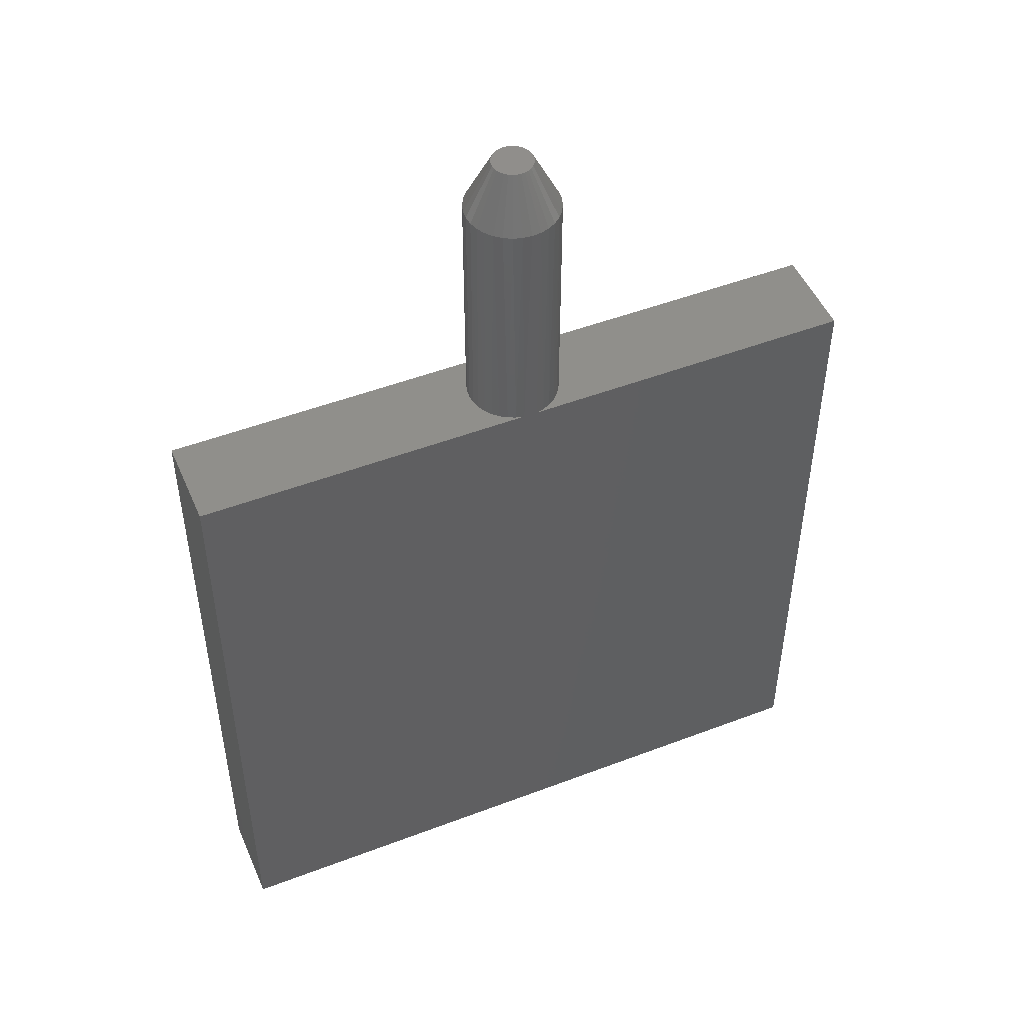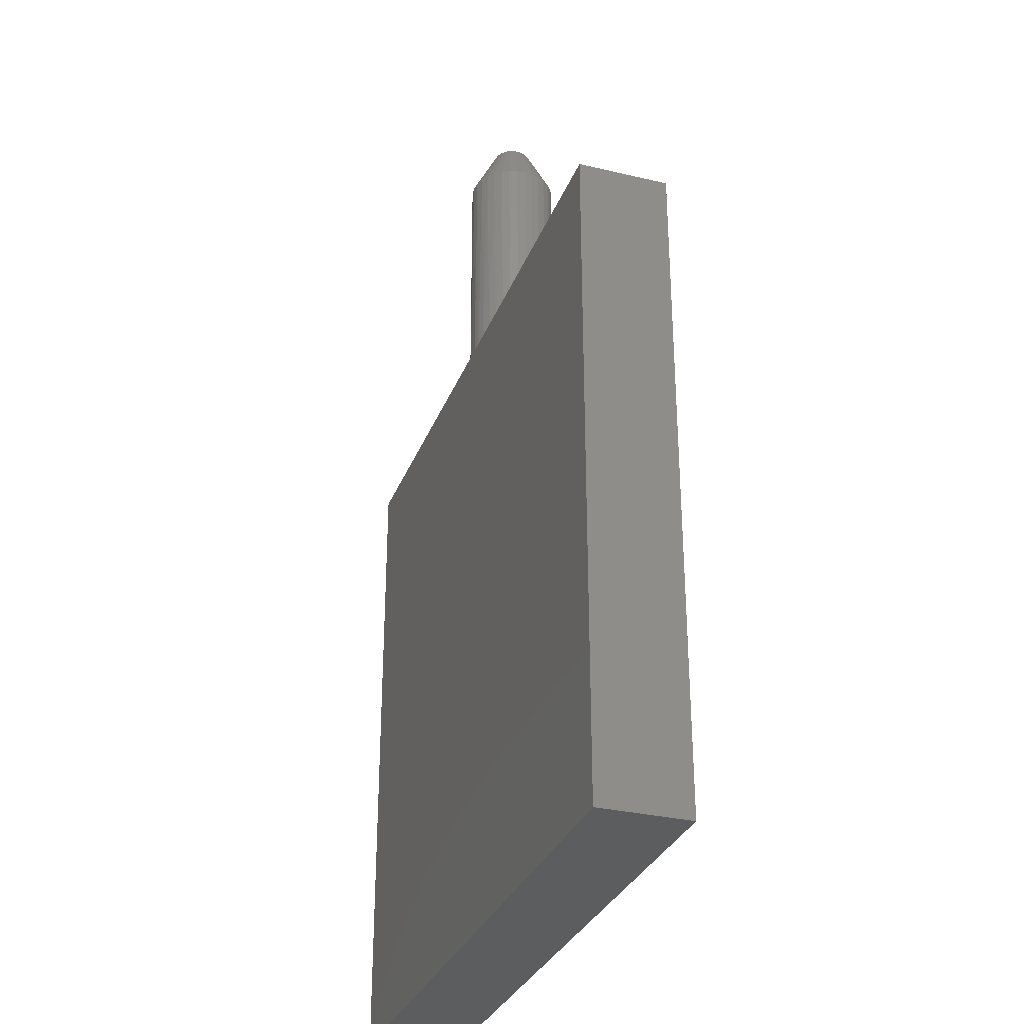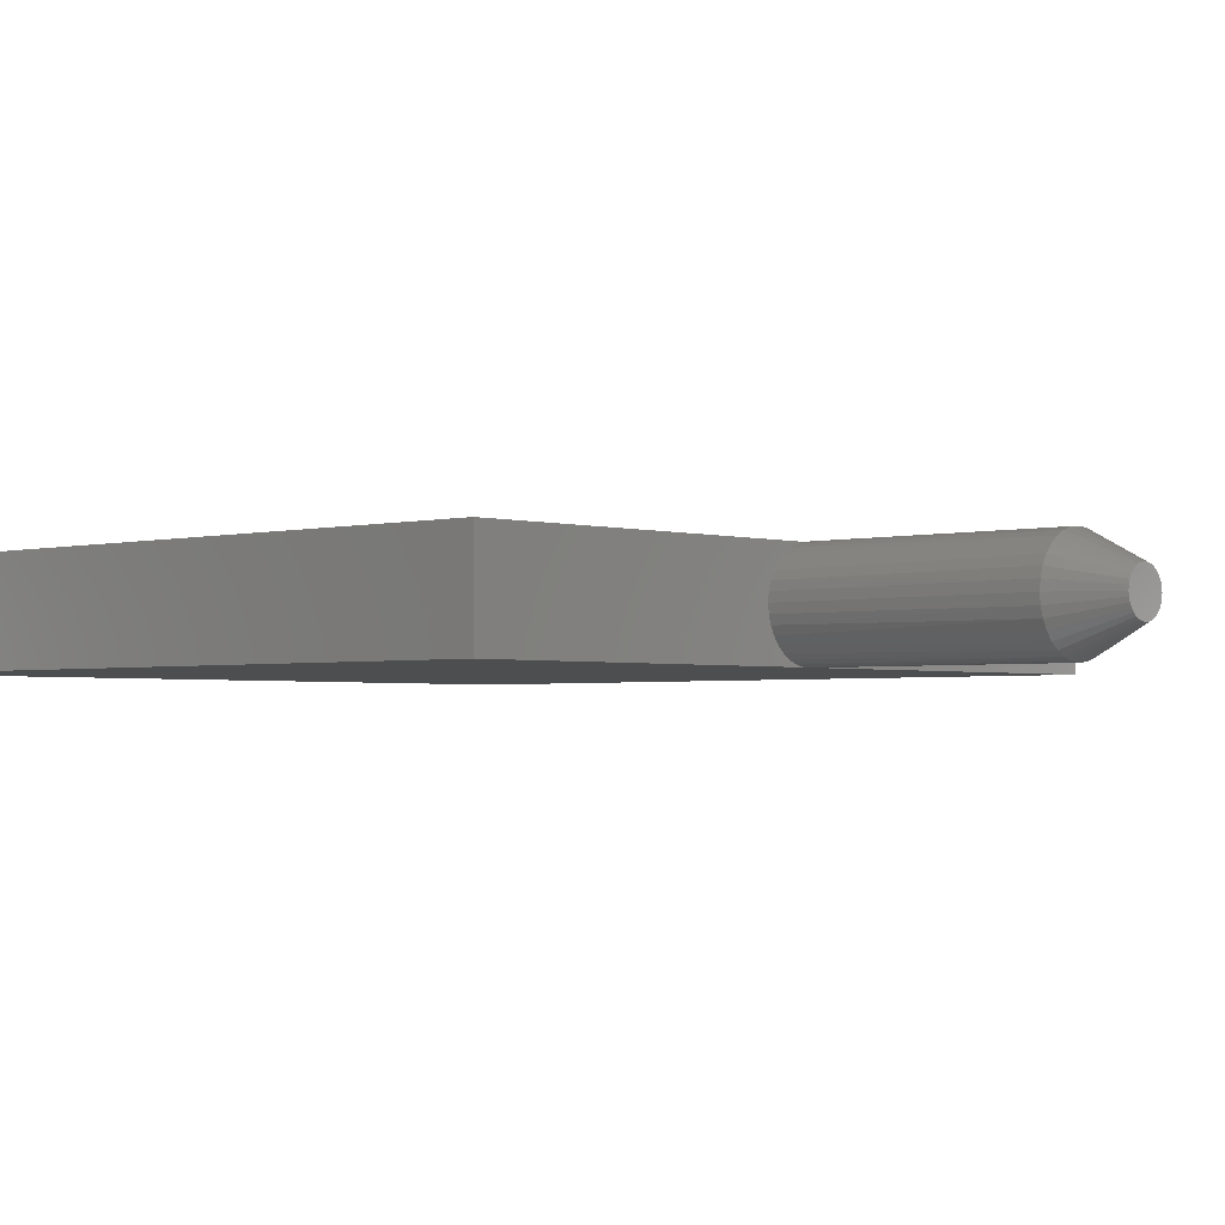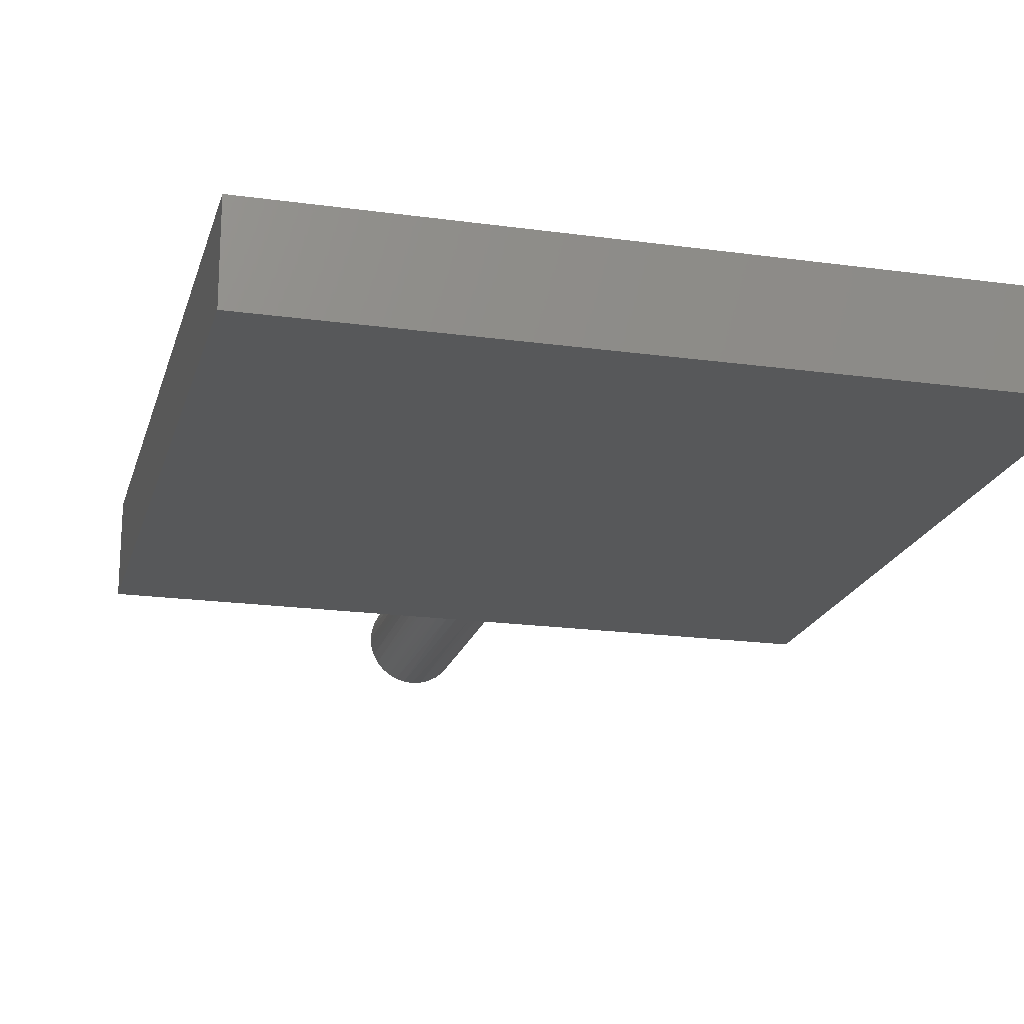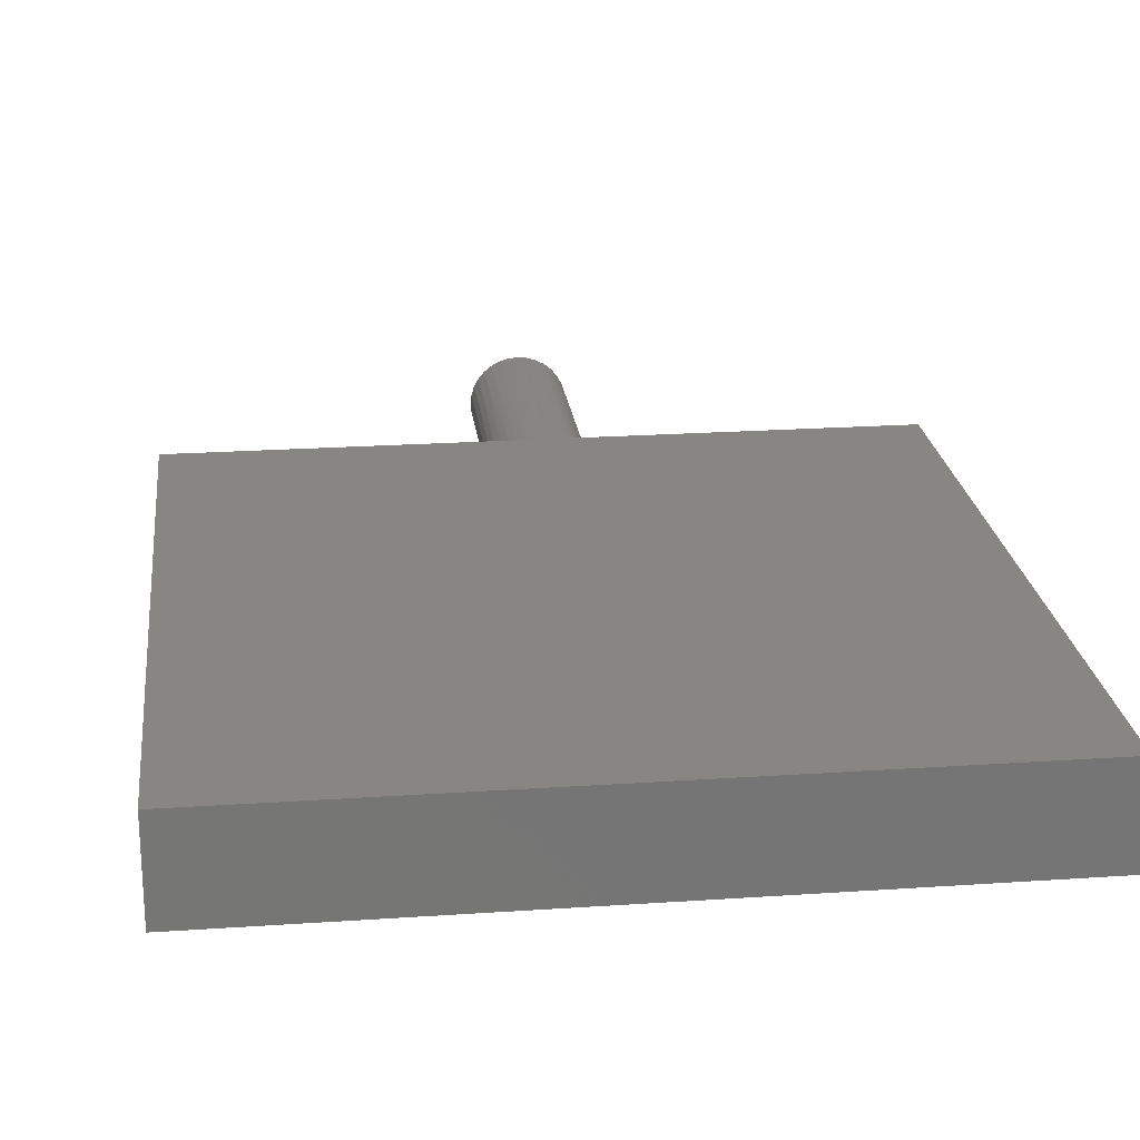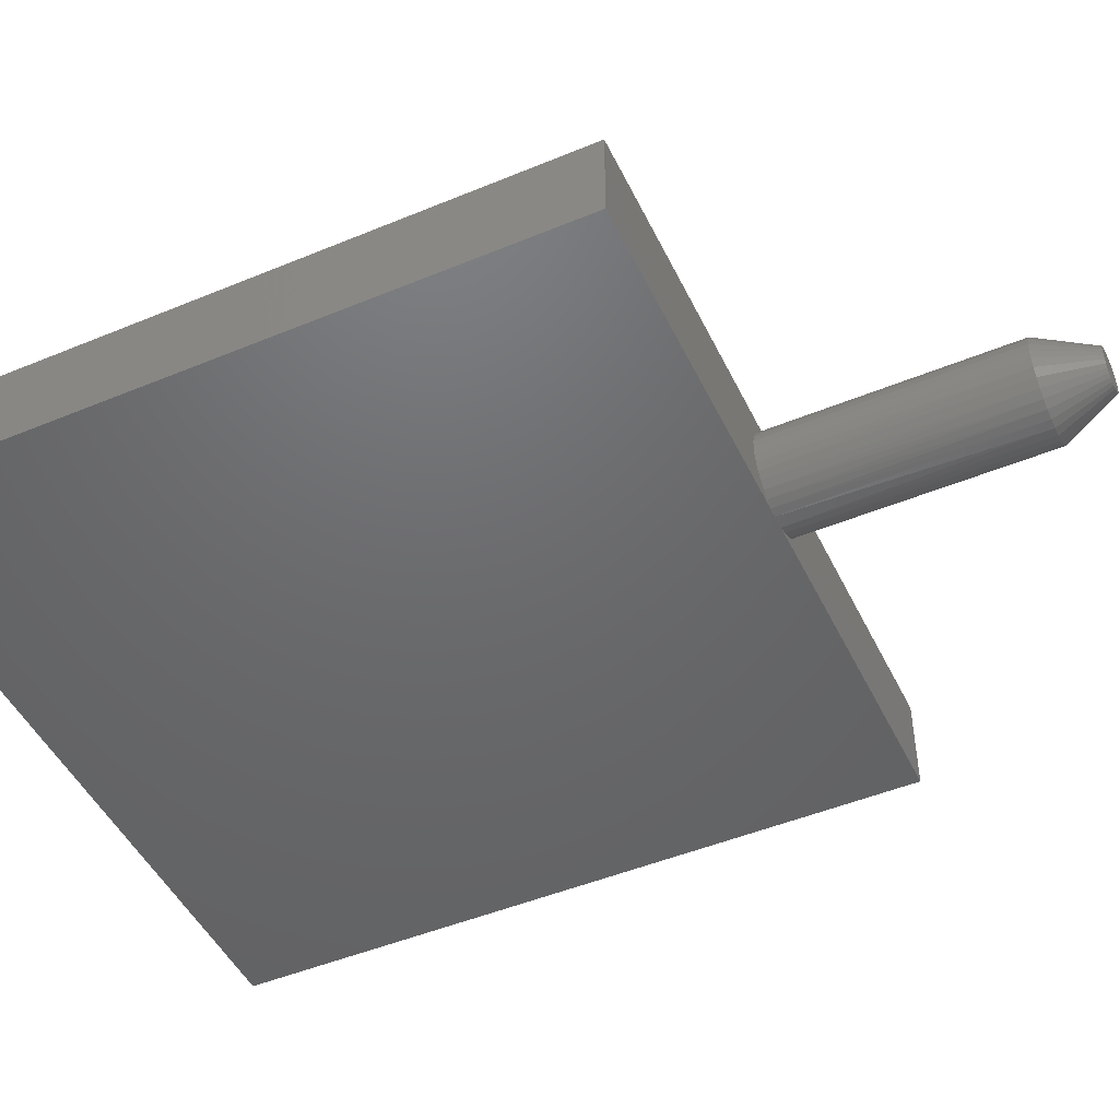
<metadata>
{"format":"stl","ext":"stl","renderer":"f3d","projection":"perspective","resolution":1024,"background":"white","views":[{"elev":49.3,"azim":-22.9,"up":"+Z"},{"elev":-31.0,"azim":-108.8,"up":"+Z"},{"elev":-2.4,"azim":-46.8,"up":"+Y"},{"elev":-19.7,"azim":165.6,"up":"+Y"},{"elev":22.4,"azim":173.3,"up":"+Y"},{"elev":-47.8,"azim":-65.0,"up":"+Y"}]}
</metadata>
<code>
# stl→obj: 106 verts, 208 faces
v 0.0005757 0.02401 0.75
v -0.004109 0.02355 0.75
v -0.008614 0.02219 0.75
v 0.00526 0.02355 0.75
v 0.009765 0.02219 0.75
v -0.01277 0.01997 0.75
v 0.01392 0.01997 0.75
v -0.0164 0.01698 0.75
v 0.01756 0.01698 0.75
v -0.01939 0.01334 0.75
v 0.02054 0.01334 0.75
v -0.02161 0.009189 0.75
v 0.02276 0.009189 0.75
v -0.02298 0.004685 0.75
v 0.02413 0.004685 0.75
v 0.02413 -0.004685 0.75
v -0.02161 -0.009189 0.75
v 0.02276 -0.009189 0.75
v -0.01939 -0.01334 0.75
v 0.02054 -0.01334 0.75
v -0.0164 -0.01698 0.75
v 0.01756 -0.01698 0.75
v -0.01277 -0.01997 0.75
v 0.01392 -0.01997 0.75
v -0.008614 -0.02219 0.75
v 0.009765 -0.02219 0.75
v -0.004109 -0.02355 0.75
v 0.0005757 -0.02401 0.75
v 0.00526 -0.02355 0.75
v 0.02459 1.185e-18 0.75
v -0.02344 1.835e-09 0.75
v -0.02298 -0.004685 0.75
v 0.008531 -0.05469 0.4062
v 0.01136 -0.0542 0.6875
v 0.0005757 -0.05526 0.6875
v 0.0181 -0.05241 0.4062
v 0.05163 -0.02115 0.6875
v 0.04653 -0.0307 0.6875
v 0.04812 -0.02817 0.4062
v 0.04237 -0.03615 0.4062
v 0.03965 -0.03908 0.6875
v 0.0353 -0.04299 0.4062
v 0.03128 -0.04595 0.6875
v 0.02712 -0.04847 0.4062
v 0.02172 -0.05106 0.6875
v -0.01021 -0.0542 0.6875
v -0.02057 -0.05106 0.6875
v -0.01695 -0.05241 0.4062
v -0.02597 -0.04847 0.4062
v -0.03013 -0.04595 0.6875
v -0.03414 -0.04299 0.4062
v -0.0385 -0.03908 0.6875
v -0.04122 -0.03615 0.4062
v -0.04537 -0.0307 0.6875
v -0.04697 -0.02817 0.4062
v -0.05048 -0.02115 0.6875
v -0.05121 -0.01929 0.4062
v -0.05363 -0.01078 0.6875
v -0.00738 -0.05469 0.4062
v 0.05584 0 0.4062
v 0.05584 -1.354e-17 0.6875
v 0.05496 -0.009801 0.4062
v 0.05478 -0.01078 0.6875
v 0.05236 -0.01929 0.4062
v -0.05469 6.768e-18 0.6875
v -0.05469 6.768e-18 0.4062
v -0.05381 -0.009801 0.4062
v -0.00738 0.05469 0.4062
v -0.01021 0.0542 0.6875
v 0.0005757 0.05526 0.6875
v -0.01695 0.05241 0.4062
v -0.05048 0.02115 0.6875
v -0.04537 0.0307 0.6875
v -0.04697 0.02817 0.4062
v -0.04122 0.03615 0.4062
v -0.0385 0.03908 0.6875
v -0.03414 0.04299 0.4062
v -0.03013 0.04595 0.6875
v -0.02597 0.04847 0.4062
v -0.02057 0.05106 0.6875
v 0.01136 0.0542 0.6875
v 0.02172 0.05106 0.6875
v 0.0181 0.05241 0.4062
v 0.02712 0.04847 0.4062
v 0.03128 0.04595 0.6875
v 0.0353 0.04299 0.4062
v 0.03965 0.03908 0.6875
v 0.04237 0.03615 0.4062
v 0.04653 0.0307 0.6875
v 0.04812 0.02817 0.4062
v 0.05163 0.02115 0.6875
v 0.05236 0.01929 0.4062
v 0.05478 0.01078 0.6875
v 0.008531 0.05469 0.4062
v -0.05381 0.009801 0.4062
v -0.05363 0.01078 0.6875
v -0.05121 0.01929 0.4062
v 0.05496 0.009801 0.4062
v 0.4062 0.05469 0.4062
v 0.4062 -0.05469 0.4062
v -0.4062 -0.05469 0.4062
v -0.4062 0.05469 0.4062
v -0.4062 -0.05469 -0.4062
v 0.4062 -0.05469 -0.4062
v -0.4062 0.05469 -0.4062
v 0.4062 0.05469 -0.4062
f 1 2 3
f 4 1 3
f 4 3 5
f 5 3 6
f 5 6 7
f 7 6 8
f 7 8 9
f 9 8 10
f 9 10 11
f 11 10 12
f 11 12 13
f 13 12 14
f 13 14 15
f 16 17 18
f 18 17 19
f 18 19 20
f 20 19 21
f 20 21 22
f 22 21 23
f 22 23 24
f 24 23 25
f 24 25 26
f 26 25 27
f 26 27 28
f 26 28 29
f 15 14 30
f 30 14 31
f 30 31 16
f 16 31 32
f 16 32 17
f 33 34 35
f 33 36 34
f 37 38 39
f 40 39 38
f 38 41 40
f 42 40 41
f 41 43 42
f 42 43 44
f 44 43 45
f 44 45 36
f 36 45 34
f 46 47 48
f 49 48 47
f 47 50 49
f 51 49 50
f 50 52 51
f 51 52 53
f 53 52 54
f 53 54 55
f 55 54 56
f 55 56 57
f 57 56 58
f 59 33 35
f 59 35 46
f 59 46 48
f 60 61 62
f 62 61 63
f 62 63 64
f 64 63 37
f 64 37 39
f 65 66 58
f 58 66 67
f 58 67 57
f 68 69 70
f 68 71 69
f 72 73 74
f 75 74 73
f 73 76 75
f 77 75 76
f 76 78 77
f 77 78 79
f 79 78 80
f 79 80 71
f 71 80 69
f 81 82 83
f 84 83 82
f 82 85 84
f 86 84 85
f 85 87 86
f 86 87 88
f 88 87 89
f 88 89 90
f 90 89 91
f 90 91 92
f 92 91 93
f 94 68 70
f 94 70 81
f 94 81 83
f 66 65 95
f 95 65 96
f 95 96 97
f 97 96 72
f 97 72 74
f 61 60 93
f 93 60 98
f 93 98 92
f 30 16 61
f 16 63 61
f 65 58 31
f 58 32 31
f 58 56 17
f 32 58 17
f 56 54 19
f 17 56 19
f 54 52 21
f 19 54 21
f 52 50 23
f 21 52 23
f 50 47 25
f 23 50 25
f 47 46 27
f 25 47 27
f 46 35 28
f 27 46 28
f 35 34 29
f 28 35 29
f 34 45 26
f 29 34 26
f 45 43 24
f 26 45 24
f 43 41 22
f 24 43 22
f 41 38 20
f 22 41 20
f 38 37 18
f 20 38 18
f 16 37 63
f 18 37 16
f 31 14 65
f 14 96 65
f 61 93 30
f 93 15 30
f 93 91 13
f 15 93 13
f 91 89 11
f 13 91 11
f 89 87 9
f 11 89 9
f 87 85 7
f 9 87 7
f 85 82 5
f 7 85 5
f 82 81 4
f 5 82 4
f 81 70 1
f 4 81 1
f 70 69 2
f 1 70 2
f 69 80 3
f 2 69 3
f 80 78 6
f 3 80 6
f 78 76 8
f 6 78 8
f 76 73 10
f 8 76 10
f 73 72 12
f 10 73 12
f 14 72 96
f 12 72 14
f 99 94 83
f 99 83 84
f 99 84 86
f 99 86 88
f 99 88 90
f 99 90 92
f 99 92 98
f 99 98 60
f 99 60 100
f 100 60 62
f 100 62 64
f 100 64 39
f 100 39 40
f 100 40 42
f 100 42 44
f 100 44 36
f 100 36 33
f 101 59 48
f 101 48 49
f 101 49 51
f 101 51 53
f 101 53 55
f 101 55 57
f 101 57 67
f 101 67 66
f 101 66 102
f 102 66 95
f 102 95 97
f 102 97 74
f 102 74 75
f 102 75 77
f 102 77 79
f 102 79 71
f 102 71 68
f 103 104 100
f 103 100 33
f 103 33 59
f 103 59 101
f 105 102 68
f 105 68 94
f 105 94 99
f 105 99 106
f 101 102 103
f 103 102 105
f 104 106 100
f 100 106 99
f 103 105 104
f 104 105 106

</code>
